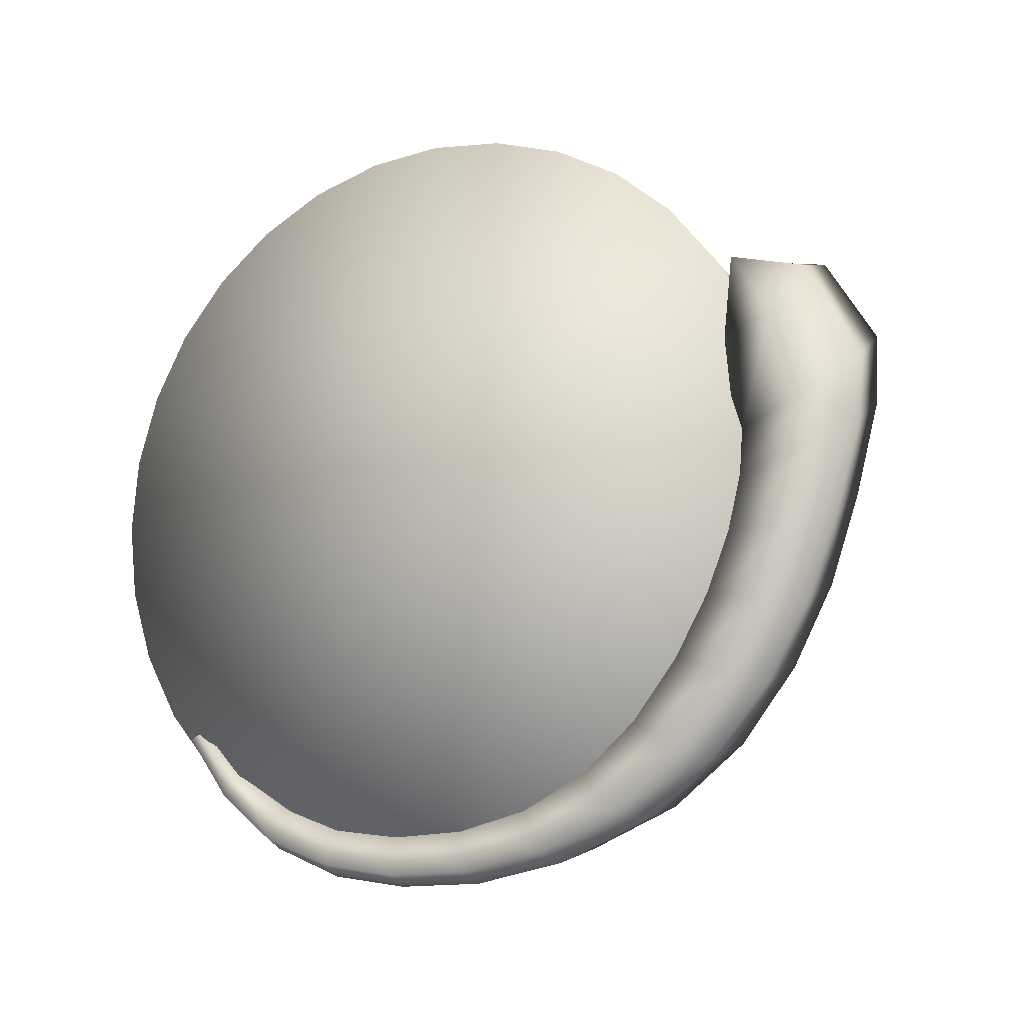
<metadata>
{"format":"obj","ext":"obj","renderer":"f3d","projection":"perspective","resolution":1024,"background":"white","views":[{"elev":-54.4,"azim":34.5,"up":"+Z"}]}
</metadata>
<code>
g EyeLashTopR
v -0.1988 0.03505 -0.04951
v -0.186 0.06227 -0.0878
v -0.1987 0.03549 -0.0476
v -0.192 0.03742 -0.03766
v -0.1905 0.03626 -0.04569
v -0.1866 0.05645 -0.08674
v -0.1759 0.0789 -0.08631
v -0.1641 0.08397 -0.1199
v -0.176 0.0547 -0.07688
v -0.1652 0.07546 -0.1195
v -0.1509 0.09946 -0.1093
v -0.1516 0.08577 -0.09913
v -0.1337 0.1011 -0.1455
v -0.1521 0.07155 -0.1054
v -0.1217 0.1143 -0.1314
v -0.1345 0.09015 -0.1448
v -0.1222 0.1034 -0.1236
v -0.09646 0.1135 -0.1646
v -0.1227 0.08445 -0.1294
v -0.08528 0.1266 -0.148
v -0.09721 0.1014 -0.1651
v -0.08616 0.1166 -0.143
v -0.05195 0.1235 -0.1793
v -0.08714 0.09355 -0.1482
v -0.04099 0.1385 -0.1619
v -0.05432 0.1098 -0.1803
v -0.04409 0.1266 -0.1576
v -0.002277 0.1291 -0.1876
v -0.04798 0.09962 -0.1618
v 0.008842 0.1457 -0.169
v -0.008197 0.1139 -0.188
v 0.002025 0.1321 -0.1652
v 0.04964 0.1287 -0.1869
v -0.008002 0.1019 -0.1679
v 0.06074 0.1461 -0.1671
v 0.0395 0.1123 -0.187
v 0.04619 0.1279 -0.162
v 0.09899 0.1212 -0.1761
v 0.03203 0.09924 -0.1662
v 0.1091 0.1385 -0.1545
v 0.08551 0.1041 -0.1768
v 0.09051 0.1201 -0.1514
v 0.1426 0.1076 -0.1567
v 0.07062 0.09031 -0.1566
v 0.1515 0.1245 -0.1333
v 0.127 0.0905 -0.1592
v 0.1289 0.1063 -0.133
v 0.1797 0.09031 -0.1322
v 0.1059 0.0772 -0.1418
v 0.1875 0.1068 -0.1074
v 0.1619 0.07385 -0.137
v 0.1605 0.08986 -0.1109
v 0.2192 0.0864 -0.07453
v 0.2122 0.07042 -0.1021
v 0.136 0.06229 -0.1241
v 0.1912 0.0559 -0.1115
v 0.1894 0.07241 -0.08508
v 0.1601 0.04682 -0.1048
v 0.2413 0.04981 -0.06765
v 0.248 0.06566 -0.03671
v 0.1996 0.06602 -0.07502
v 0.2156 0.03776 -0.08324
v 0.205 0.06126 -0.06644
v 0.1777 0.03245 -0.08463
v 0.2287 0.02393 -0.05608
v 0.1874 0.0219 -0.0635
v 0.257 0.0326 -0.03717
v 0.2224 0.0437 -0.0384
v 0.2251 -0.002025 -0.009478
v 0.2494 -0.002668 0.014
v 0.188 0.01275 -0.04354
v 0.1952 -0.001092 -0.009239
v 0.2337 0.02996 -0.01001
v 0.2148 -0.02045 0.03184
v 0.2211 -0.004851 0.04259
v 0.2547 0.01367 0.03257
v 0.2632 0.04738 -0.006022
v 4.47e-07 -0.09206 0.1894
v 0.04108 -0.1248 0.1646
v 4.47e-07 -0.1272 0.1678
v 4.47e-07 -0.001887 -0.001432
v 0.0403 -0.08966 0.1862
v 0.08058 -0.1176 0.155
v -0.04029 -0.08966 0.1862
v -0.04108 -0.1248 0.1646
v 4.47e-07 -0.05334 0.2037
v -0.03795 -0.05108 0.2007
v 0.07904 -0.08256 0.1769
v 0.117 -0.1058 0.1395
v 0.03795 -0.05108 0.2007
v -0.07904 -0.08256 0.1769
v -0.07445 -0.04439 0.1919
v -0.08058 -0.1176 0.155
v 0.1147 -0.07103 0.1616
v 0.1489 -0.08997 0.1186
v -0.117 -0.1058 0.1395
v 0.1751 -0.07069 0.09322
v -0.1489 -0.08997 0.1186
v -0.1147 -0.07103 0.1616
v -0.1081 -0.03353 0.1776
v -0.146 -0.05551 0.1412
v 0.07445 -0.04439 0.1919
v 0.146 -0.05551 0.1412
v -0.1376 -0.01891 0.1583
v 0.1081 -0.03353 0.1776
v -0.09727 0.005255 0.1867
v -0.1238 0.01841 0.1693
v -0.06701 -0.004519 0.1996
v -0.03416 -0.01054 0.2075
v 4.47e-07 -0.01257 0.2102
v 0.03416 -0.01054 0.2075
v 0.06701 -0.004519 0.1996
v -0.08272 0.04384 0.1886
v -0.05698 0.03552 0.1996
v -0.02905 0.03041 0.2063
v 4.47e-07 0.02868 0.2086
v 0.02905 0.03041 0.2063
v -0.1053 0.05503 0.1739
v 0.09728 0.005255 0.1867
v 0.05698 0.03552 0.1996
v 0.1376 -0.01891 0.1583
v 0.1717 -0.0366 0.1163
v 0.1945 -0.0487 0.06421
v 0.1238 0.01841 0.1693
v 0.1618 -0.001099 0.1348
v 0.1908 -0.01502 0.0878
v 0.08272 0.04384 0.1886
v 0.2065 -0.02483 0.03273
v 0.02347 0.06594 0.1981
v 0.04604 0.07009 0.1926
v 4.47e-07 0.06455 0.1999
v -0.02347 0.06594 0.1981
v -0.04604 0.07009 0.1926
v -0.06685 0.0768 0.1838
v -0.08508 0.08584 0.1719
v 4.47e-07 0.09281 0.1889
v -0.01843 0.09391 0.1875
v -0.03615 0.09716 0.1832
v -0.05248 0.1024 0.1762
v -0.06679 0.1095 0.1669
v 0.01843 0.09391 0.1875
v -0.1 0.09685 0.1573
v -0.07853 0.1182 0.1555
v -0.1238 0.06866 0.1559
v -0.1456 0.03444 0.1482
v -0.1618 -0.001099 0.1348
v -0.1717 -0.0366 0.1163
v -0.1751 -0.07069 0.09322
v -0.1112 0.1094 0.1408
v -0.1376 0.08421 0.1354
v -0.1618 0.05273 0.1241
v -0.1797 0.01922 0.108
v -0.1908 -0.01502 0.0878
v -0.1945 -0.0487 0.06421
v -0.08726 0.128 0.1425
v -0.146 0.1011 0.1131
v -0.1717 0.07258 0.0979
v -0.1908 0.04128 0.07893
v -0.2026 0.008385 0.05692
v -0.2065 -0.02483 0.03273
v -0.118 0.1231 0.1228
v -0.2106 -4.47e-07 -4.47e-07
v -0.2065 0.02482 -0.03273
v -0.1945 0.04869 -0.06422
v -0.2065 0.03273 0.02482
v -0.1945 0.06421 0.04869
v -0.2026 0.05707 -0.007287
v -0.09263 0.1387 0.1283
v -0.1908 0.08049 -0.03816
v -0.1908 0.08714 0.01845
v -0.1751 0.09322 0.07069
v -0.1797 0.1092 -0.01063
v -0.1717 0.1139 0.04347
v -0.1489 0.1186 0.08997
v -0.1618 0.1337 0.01729
v -0.146 0.1362 0.06682
v -0.1203 0.1372 0.1041
v -0.1376 0.1531 0.04456
v -0.118 0.1514 0.08537
v -0.09445 0.1499 0.1137
v -0.1112 0.1651 0.06738
v -0.09263 0.161 0.09897
v -0.08726 0.1717 0.08485
v -0.1238 0.1686 0.02405
v -0.1 0.1776 0.05081
v -0.07853 0.1816 0.07184
v -0.1456 0.152 -0.006825
v -0.1618 0.1295 -0.03744
v -0.1717 0.1021 -0.06661
v -0.1751 0.07069 -0.09322
v -0.08508 0.1887 0.03628
v -0.1053 0.1823 0.006072
v -0.1238 0.168 -0.02797
v -0.1376 0.1473 -0.06093
v -0.146 0.121 -0.09155
v -0.1489 0.08997 -0.1187
v -0.06679 0.1902 0.06043
v -0.08272 0.1935 -0.008683
v -0.09727 0.1812 -0.04532
v -0.1081 0.1619 -0.08021
v -0.1147 0.1365 -0.112
v -0.06685 0.1977 0.02435
v -0.117 0.1058 -0.1395
v -0.05248 0.1973 0.05107
v -0.06701 0.191 -0.05821
v -0.05698 0.2018 -0.01965
v -0.07445 0.1728 -0.09453
v -0.07904 0.148 -0.1272
v -0.04604 0.2044 0.0155
v -0.08058 0.1175 -0.155
v -0.03615 0.2026 0.04412
v -0.03416 0.197 -0.06615
v -0.02905 0.2069 -0.0264
v -0.03795 0.1795 -0.1034
v -0.04029 0.1551 -0.1366
v -0.04108 0.1248 -0.1646
v -0.02347 0.2085 0.01004
v 4.47e-07 0.1272 -0.1678
v 0.04108 0.1248 -0.1646
v 0.08058 0.1175 -0.155
v 4.47e-07 0.1575 -0.1397
v 4.47e-07 0.1818 -0.1063
v 0.0403 0.1551 -0.1366
v -0.01843 0.2059 0.03984
v 0.07904 0.148 -0.1272
v 0.03795 0.1795 -0.1034
v 4.47e-07 0.199 -0.06883
v 0.07445 0.1728 -0.09453
v 0.03416 0.197 -0.06615
v 4.47e-07 0.2086 -0.02868
v 0.06701 0.191 -0.05821
v 0.02905 0.2069 -0.0264
v 4.47e-07 0.2099 0.008197
v 0.05698 0.2018 -0.01965
v 0.02347 0.2085 0.01004
v 4.47e-07 0.2069 0.03839
v 0.04604 0.2044 0.0155
v 0.01843 0.2059 0.03984
v 0.03615 0.2026 0.04412
v 0.08272 0.1935 -0.008683
v 0.06685 0.1977 0.02435
v 0.05248 0.1973 0.05107
v 0.09728 0.1812 -0.04532
v 0.1081 0.1619 -0.08021
v 0.1147 0.1365 -0.112
v 0.117 0.1058 -0.1395
v 0.08508 0.1887 0.03628
v 0.1053 0.1823 0.006072
v 0.1238 0.168 -0.02797
v 0.1376 0.1473 -0.06093
v 0.146 0.121 -0.09155
v 0.1489 0.08997 -0.1187
v 0.06679 0.1902 0.06043
v 0.1238 0.1686 0.02405
v 0.1456 0.152 -0.006825
v 0.1618 0.1295 -0.03744
v 0.1717 0.1021 -0.06661
v 0.1 0.1776 0.05081
v 0.1751 0.07069 -0.09322
v 0.07853 0.1816 0.07184
v 0.1618 0.1337 0.01729
v 0.1376 0.1531 0.04456
v 0.1797 0.1092 -0.01063
v 0.1908 0.08049 -0.03816
v 0.1112 0.1651 0.06738
v 0.1945 0.04869 -0.06422
v 0.08726 0.1717 0.08485
v 0.1717 0.1139 0.04347
v 0.146 0.1362 0.06682
v 0.1908 0.08714 0.01845
v 0.2026 0.05707 -0.007287
v 0.2065 0.02482 -0.03273
v 0.118 0.1514 0.08537
v 0.2106 -4.47e-07 -4.47e-07
v 0.2065 0.03273 0.02482
v 0.2026 0.008385 0.05692
v 0.1945 0.06421 0.04869
v 0.1797 0.01922 0.108
v 0.1908 0.04128 0.07893
v 0.1751 0.09322 0.07069
v 0.1489 0.1186 0.08997
v 0.1456 0.03444 0.1482
v 0.1618 0.05273 0.1241
v 0.1717 0.07258 0.0979
v 0.1053 0.05503 0.1739
v 0.146 0.1011 0.1131
v 0.1203 0.1372 0.1041
v 0.1238 0.06866 0.1559
v 0.1376 0.08421 0.1354
v 0.06685 0.0768 0.1838
v 0.118 0.1231 0.1228
v 0.08508 0.08584 0.1719
v 0.1 0.09685 0.1573
v 0.1112 0.1094 0.1408
v 0.03615 0.09716 0.1832
v 0.05248 0.1024 0.1762
v 0.06679 0.1095 0.1669
v 0.07853 0.1182 0.1555
v 0.08726 0.128 0.1425
v 0.09263 0.1387 0.1283
v 0.09445 0.1499 0.1137
v 0.09263 0.161 0.09897
v 0.03995 0.1214 0.1671
v 0.05085 0.1268 0.1599
v 0.05979 0.1334 0.1513
v 0.06644 0.1409 0.1414
v 0.07053 0.149 0.1306
v 0.07191 0.1575 0.1194
v 0.07053 0.166 0.1082
v 0.02752 0.1174 0.1724
v 0.06644 0.1741 0.0975
v 0.01403 0.1149 0.1756
v 0.05979 0.1816 0.08759
v 4.47e-07 0.114 0.1767
v 0.05085 0.1882 0.07891
v -0.01403 0.1149 0.1756
v 0.03995 0.1936 0.07178
v -0.02752 0.1174 0.1724
v 0.02752 0.1976 0.06649
v -0.03995 0.1214 0.1671
v 0.01403 0.2001 0.06323
v -0.05085 0.1268 0.1599
v 4.47e-07 0.2009 0.06213
v -0.05979 0.1334 0.1513
v -0.01403 0.2001 0.06323
v -0.06643 0.1409 0.1414
v -0.02752 0.1976 0.06649
v -0.07053 0.149 0.1306
v -0.03995 0.1936 0.07178
v -0.07191 0.1575 0.1194
v -0.05085 0.1882 0.07891
v -0.07053 0.166 0.1082
v -0.05979 0.1816 0.08759
v -0.06643 0.1741 0.0975
v -0.02162 0.1909 0.07923
v -0.03139 0.1877 0.08339
v -0.03995 0.1835 0.08899
v -0.04697 0.1783 0.09581
v -0.05219 0.1724 0.1036
v -0.05541 0.166 0.112
v -0.01102 0.1928 0.07666
v -0.05649 0.1593 0.1208
v 4.47e-07 0.1935 0.0758
v -0.05541 0.1527 0.1296
v 0.01102 0.1928 0.07666
v -0.05219 0.1463 0.138
v 0.02162 0.1909 0.07923
v -0.04697 0.1404 0.1458
v 0.03139 0.1877 0.08339
v -0.03995 0.1352 0.1526
v 0.03995 0.1835 0.08899
v -0.03139 0.1309 0.1583
v 0.04698 0.1783 0.09581
v -0.02162 0.1278 0.1624
v 0.05219 0.1724 0.1036
v -0.01102 0.1259 0.165
v 0.05541 0.166 0.112
v 4.47e-07 0.1252 0.1658
v 0.0565 0.1593 0.1208
v 0.01102 0.1259 0.165
v 0.05541 0.1527 0.1296
v 0.02162 0.1278 0.1624
v 0.05219 0.1463 0.138
v 0.03139 0.1309 0.1583
v 0.04698 0.1404 0.1458
v 0.03995 0.1352 0.1526
v 0.0403 0.1563 0.1286
v 0.03795 0.1517 0.1347
v 4.47e-07 0.1628 0.1234
v 0.04108 0.1612 0.1222
v 0.03416 0.1474 0.1404
v 0.0403 0.166 0.1158
v 0.02905 0.1436 0.1454
v 0.03795 0.1707 0.1097
v 0.02282 0.1405 0.1494
v 0.03416 0.175 0.104
v 0.01572 0.1382 0.1525
v 0.02905 0.1787 0.09907
v 0.008018 0.1368 0.1543
v 0.02282 0.1818 0.09499
v 4.47e-07 0.1363 0.1549
v 0.01572 0.1841 0.09197
v -0.008017 0.1368 0.1543
v 0.008018 0.1855 0.0901
v -0.01572 0.1382 0.1525
v 4.47e-07 0.186 0.08947
v -0.02282 0.1405 0.1494
v -0.008017 0.1855 0.0901
v -0.02905 0.1436 0.1454
v -0.01572 0.1841 0.09197
v -0.03416 0.1474 0.1404
v -0.02282 0.1818 0.09499
v -0.03795 0.1517 0.1347
v -0.02905 0.1787 0.09907
v -0.04029 0.1563 0.1286
v -0.03416 0.175 0.104
v -0.04108 0.1612 0.1222
v -0.03795 0.1707 0.1097
v -0.04029 0.166 0.1158
g EyeLashTopR_0
f 3 2 1
f 3 1 4
f 3 4 2
f 1 5 4
f 2 6 1
f 1 6 5
f 4 7 2
f 7 4 5
f 6 2 8
f 2 7 8
f 6 9 5
f 9 7 5
f 10 6 8
f 9 6 10
f 7 11 8
f 12 7 9
f 12 11 7
f 8 11 13
f 10 8 13
f 14 9 10
f 14 12 9
f 15 11 12
f 11 15 13
f 16 10 13
f 14 10 16
f 17 12 14
f 17 15 12
f 13 15 18
f 13 18 16
f 19 14 16
f 19 17 14
f 20 15 17
f 15 20 18
f 18 21 16
f 16 21 19
f 22 17 19
f 22 20 17
f 18 20 23
f 18 23 21
f 21 24 19
f 24 22 19
f 25 20 22
f 20 25 23
f 23 26 21
f 21 26 24
f 27 22 24
f 27 25 22
f 23 25 28
f 26 23 28
f 26 29 24
f 29 27 24
f 30 25 27
f 25 30 28
f 31 26 28
f 29 26 31
f 32 27 29
f 32 30 27
f 28 30 33
f 31 28 33
f 34 29 31
f 34 32 29
f 35 30 32
f 30 35 33
f 36 31 33
f 34 31 36
f 37 32 34
f 37 35 32
f 33 35 38
f 36 33 38
f 39 34 36
f 39 37 34
f 40 35 37
f 35 40 38
f 41 36 38
f 39 36 41
f 42 37 39
f 42 40 37
f 38 40 43
f 41 38 43
f 44 39 41
f 44 42 39
f 45 40 42
f 40 45 43
f 46 41 43
f 44 41 46
f 47 42 44
f 47 45 42
f 43 45 48
f 43 48 46
f 49 44 46
f 49 47 44
f 50 45 47
f 45 50 48
f 48 51 46
f 46 51 49
f 52 47 49
f 52 50 47
f 53 50 52
f 48 50 54
f 48 54 51
f 50 53 54
f 51 55 49
f 55 52 49
f 54 56 51
f 51 56 55
f 57 52 55
f 57 53 52
f 58 57 55
f 56 58 55
f 54 59 56
f 54 53 59
f 53 60 59
f 61 53 57
f 61 57 58
f 56 62 58
f 59 62 56
f 63 53 61
f 60 53 63
f 64 61 58
f 62 64 58
f 63 61 64
f 65 62 59
f 62 65 64
f 66 63 64
f 65 66 64
f 59 60 67
f 67 65 59
f 68 63 66
f 68 60 63
f 66 65 69
f 65 67 70
f 69 65 70
f 71 68 66
f 71 66 69
f 68 71 72
f 71 69 72
f 73 60 68
f 72 73 68
f 72 69 74
f 69 70 74
f 74 75 72
f 72 75 73
f 75 74 70
f 73 75 76
f 76 75 70
f 76 70 67
f 73 76 60
f 60 77 67
f 77 76 67
f 76 77 60
f 80 79 78
f 80 81 79
f 79 82 78
f 79 81 83
f 79 83 82
f 80 78 84
f 85 81 80
f 85 80 84
f 78 82 86
f 84 78 87
f 78 86 87
f 83 88 82
f 83 81 89
f 83 89 88
f 82 90 86
f 82 88 90
f 85 84 91
f 84 87 92
f 91 84 92
f 93 81 85
f 93 85 91
f 89 94 88
f 89 81 95
f 89 95 94
f 96 81 93
f 95 81 97
f 98 81 96
f 93 91 99
f 96 93 99
f 91 92 100
f 99 91 100
f 96 99 101
f 98 96 101
f 88 94 102
f 88 102 90
f 95 103 94
f 95 97 103
f 99 100 104
f 101 99 104
f 94 105 102
f 94 103 105
f 100 92 106
f 104 100 107
f 100 106 107
f 92 108 106
f 92 87 108
f 87 109 108
f 87 86 109
f 86 110 109
f 86 90 110
f 90 102 111
f 90 111 110
f 102 105 112
f 102 112 111
f 106 108 113
f 108 109 114
f 108 114 113
f 109 110 115
f 109 115 114
f 110 111 116
f 110 116 115
f 111 112 117
f 111 117 116
f 106 113 118
f 107 106 118
f 105 119 112
f 112 120 117
f 112 119 120
f 105 121 119
f 103 121 105
f 103 122 121
f 97 122 103
f 97 123 122
f 97 81 123
f 121 124 119
f 122 125 121
f 121 125 124
f 123 126 122
f 122 126 125
f 119 127 120
f 119 124 127
f 123 81 128
f 123 128 126
f 117 120 129
f 120 127 130
f 120 130 129
f 117 129 131
f 116 117 131
f 116 131 132
f 115 116 132
f 115 132 133
f 114 115 133
f 114 133 134
f 113 114 134
f 113 134 135
f 118 113 135
f 131 129 136
f 132 131 137
f 131 136 137
f 133 132 138
f 132 137 138
f 134 133 139
f 133 138 139
f 135 134 140
f 134 139 140
f 129 141 136
f 129 130 141
f 118 135 142
f 135 140 143
f 142 135 143
f 144 118 142
f 107 118 144
f 145 107 144
f 104 107 145
f 146 104 145
f 101 104 146
f 147 101 146
f 98 101 147
f 148 98 147
f 148 81 98
f 144 142 149
f 145 144 150
f 150 144 149
f 146 145 151
f 151 145 150
f 147 146 152
f 152 146 151
f 148 147 153
f 153 147 152
f 154 81 148
f 154 148 153
f 149 142 155
f 142 143 155
f 151 150 156
f 152 151 157
f 157 151 156
f 153 152 158
f 158 152 157
f 154 153 159
f 159 153 158
f 160 81 154
f 160 154 159
f 150 149 161
f 156 150 161
f 162 81 160
f 163 81 162
f 164 81 163
f 160 159 165
f 162 160 165
f 159 158 166
f 165 159 166
f 163 162 167
f 162 165 167
f 161 149 168
f 149 155 168
f 164 163 169
f 163 167 169
f 167 165 170
f 165 166 170
f 166 158 171
f 158 157 171
f 169 167 172
f 167 170 172
f 170 166 173
f 166 171 173
f 171 157 174
f 157 156 174
f 172 170 175
f 170 173 175
f 173 171 176
f 171 174 176
f 174 156 177
f 156 161 177
f 175 173 178
f 173 176 178
f 176 174 179
f 174 177 179
f 177 161 180
f 161 168 180
f 178 176 181
f 176 179 181
f 179 177 182
f 177 180 182
f 181 179 183
f 179 182 183
f 175 178 184
f 178 181 185
f 184 178 185
f 181 183 186
f 185 181 186
f 187 175 184
f 172 175 187
f 188 172 187
f 169 172 188
f 189 169 188
f 164 169 189
f 190 164 189
f 190 81 164
f 184 185 191
f 187 184 192
f 192 184 191
f 188 187 193
f 193 187 192
f 189 188 194
f 194 188 193
f 190 189 195
f 195 189 194
f 196 81 190
f 196 190 195
f 191 185 197
f 185 186 197
f 193 192 198
f 194 193 199
f 199 193 198
f 195 194 200
f 200 194 199
f 196 195 201
f 201 195 200
f 192 191 202
f 198 192 202
f 203 81 196
f 203 196 201
f 191 197 204
f 202 191 204
f 200 199 205
f 199 198 206
f 205 199 206
f 201 200 207
f 207 200 205
f 203 201 208
f 208 201 207
f 198 202 209
f 206 198 209
f 210 81 203
f 210 203 208
f 202 204 211
f 209 202 211
f 207 205 212
f 205 206 213
f 212 205 213
f 208 207 214
f 214 207 212
f 210 208 215
f 215 208 214
f 216 81 210
f 216 210 215
f 206 209 217
f 213 206 217
f 218 81 216
f 219 81 218
f 220 81 219
f 216 215 221
f 218 216 221
f 215 214 222
f 221 215 222
f 219 218 223
f 218 221 223
f 217 209 224
f 209 211 224
f 220 219 225
f 219 223 225
f 223 221 226
f 221 222 226
f 222 214 227
f 214 212 227
f 225 223 228
f 223 226 228
f 226 222 229
f 222 227 229
f 227 212 230
f 212 213 230
f 228 226 231
f 226 229 231
f 229 227 232
f 227 230 232
f 230 213 233
f 213 217 233
f 231 229 234
f 229 232 234
f 232 230 235
f 230 233 235
f 233 217 236
f 217 224 236
f 234 232 237
f 232 235 237
f 235 233 238
f 233 236 238
f 237 235 239
f 235 238 239
f 231 234 240
f 234 237 241
f 240 234 241
f 237 239 242
f 241 237 242
f 243 231 240
f 228 231 243
f 244 228 243
f 225 228 244
f 245 225 244
f 220 225 245
f 246 220 245
f 246 81 220
f 240 241 247
f 243 240 248
f 248 240 247
f 244 243 249
f 249 243 248
f 245 244 250
f 250 244 249
f 246 245 251
f 251 245 250
f 252 81 246
f 252 246 251
f 247 241 253
f 241 242 253
f 249 248 254
f 250 249 255
f 255 249 254
f 251 250 256
f 256 250 255
f 252 251 257
f 257 251 256
f 248 247 258
f 254 248 258
f 259 81 252
f 259 252 257
f 247 253 260
f 258 247 260
f 256 255 261
f 255 254 262
f 261 255 262
f 257 256 263
f 263 256 261
f 259 257 264
f 264 257 263
f 254 258 265
f 262 254 265
f 266 81 259
f 266 259 264
f 258 260 267
f 265 258 267
f 263 261 268
f 261 262 269
f 268 261 269
f 264 263 270
f 270 263 268
f 266 264 271
f 271 264 270
f 272 81 266
f 272 266 271
f 262 265 273
f 269 262 273
f 274 81 272
f 128 81 274
f 272 271 275
f 274 272 275
f 128 274 276
f 274 275 276
f 128 276 126
f 271 270 277
f 275 271 277
f 126 276 278
f 126 278 125
f 276 275 279
f 275 277 279
f 276 279 278
f 277 270 280
f 270 268 280
f 268 269 281
f 280 268 281
f 125 278 282
f 125 282 124
f 278 279 283
f 278 283 282
f 279 277 284
f 277 280 284
f 279 284 283
f 124 282 285
f 124 285 127
f 284 280 286
f 280 281 286
f 281 269 287
f 269 273 287
f 282 283 288
f 282 288 285
f 283 284 289
f 284 286 289
f 283 289 288
f 127 285 290
f 127 290 130
f 286 281 291
f 281 287 291
f 285 288 292
f 285 292 290
f 288 289 293
f 288 293 292
f 289 286 294
f 286 291 294
f 289 294 293
f 130 290 295
f 130 295 141
f 290 292 296
f 290 296 295
f 292 293 297
f 292 297 296
f 293 294 298
f 293 298 297
f 294 291 299
f 294 299 298
f 291 300 299
f 291 287 300
f 287 301 300
f 287 273 301
f 273 302 301
f 273 265 302
f 265 267 302
f 296 297 303
f 297 298 304
f 297 304 303
f 298 299 305
f 298 305 304
f 299 300 306
f 299 306 305
f 300 301 307
f 300 307 306
f 301 302 308
f 301 308 307
f 302 267 309
f 302 309 308
f 296 303 310
f 295 296 310
f 267 311 309
f 267 260 311
f 295 310 312
f 141 295 312
f 260 313 311
f 260 253 313
f 141 312 314
f 136 141 314
f 253 315 313
f 253 242 315
f 136 314 316
f 137 136 316
f 242 317 315
f 242 239 317
f 137 316 318
f 138 137 318
f 239 319 317
f 239 238 319
f 138 318 320
f 139 138 320
f 238 321 319
f 238 236 321
f 139 320 322
f 140 139 322
f 236 323 321
f 236 224 323
f 140 322 324
f 143 140 324
f 224 325 323
f 224 211 325
f 143 324 326
f 155 143 326
f 211 327 325
f 211 204 327
f 155 326 328
f 168 155 328
f 204 329 327
f 204 197 329
f 168 328 330
f 180 168 330
f 197 331 329
f 197 186 331
f 180 330 332
f 182 180 332
f 186 333 331
f 186 183 333
f 183 182 334
f 182 332 334
f 183 334 333
f 327 329 335
f 329 331 336
f 329 336 335
f 331 333 337
f 331 337 336
f 333 334 338
f 333 338 337
f 334 332 339
f 334 339 338
f 332 330 340
f 332 340 339
f 327 335 341
f 325 327 341
f 330 342 340
f 330 328 342
f 325 341 343
f 323 325 343
f 328 344 342
f 328 326 344
f 323 343 345
f 321 323 345
f 326 346 344
f 326 324 346
f 321 345 347
f 319 321 347
f 324 348 346
f 324 322 348
f 319 347 349
f 317 319 349
f 322 350 348
f 322 320 350
f 317 349 351
f 315 317 351
f 320 352 350
f 320 318 352
f 315 351 353
f 313 315 353
f 318 354 352
f 318 316 354
f 313 353 355
f 311 313 355
f 316 356 354
f 316 314 356
f 311 355 357
f 309 311 357
f 314 358 356
f 314 312 358
f 309 357 359
f 308 309 359
f 312 360 358
f 312 310 360
f 308 359 361
f 307 308 361
f 310 362 360
f 310 303 362
f 307 361 363
f 306 307 363
f 303 364 362
f 303 304 364
f 306 363 365
f 305 306 365
f 304 305 366
f 304 366 364
f 305 365 366
f 361 359 367
f 363 361 368
f 361 367 368
f 368 367 369
f 359 370 367
f 367 370 369
f 359 357 370
f 363 368 371
f 365 363 371
f 371 368 369
f 357 372 370
f 370 372 369
f 357 355 372
f 365 371 373
f 366 365 373
f 373 371 369
f 355 374 372
f 372 374 369
f 355 353 374
f 366 373 375
f 375 373 369
f 374 376 369
f 353 376 374
f 377 375 369
f 364 366 375
f 364 375 377
f 353 351 376
f 362 364 377
f 351 378 376
f 376 378 369
f 351 349 378
f 362 377 379
f 379 377 369
f 360 362 379
f 349 380 378
f 378 380 369
f 349 347 380
f 360 379 381
f 381 379 369
f 358 360 381
f 347 382 380
f 380 382 369
f 347 345 382
f 383 381 369
f 358 381 383
f 382 384 369
f 345 384 382
f 385 383 369
f 356 358 383
f 356 383 385
f 345 343 384
f 354 356 385
f 343 386 384
f 384 386 369
f 343 341 386
f 354 385 387
f 387 385 369
f 352 354 387
f 341 388 386
f 386 388 369
f 341 335 388
f 352 387 389
f 389 387 369
f 350 352 389
f 335 390 388
f 388 390 369
f 335 336 390
f 391 389 369
f 350 389 391
f 390 392 369
f 336 392 390
f 393 391 369
f 348 350 391
f 348 391 393
f 336 337 392
f 346 348 393
f 337 394 392
f 392 394 369
f 337 338 394
f 346 393 395
f 395 393 369
f 344 346 395
f 338 396 394
f 394 396 369
f 338 339 396
f 344 395 397
f 397 395 369
f 342 344 397
f 339 398 396
f 396 398 369
f 339 340 398
f 399 397 369
f 342 397 399
f 398 399 369
f 340 342 399
f 340 399 398

</code>
